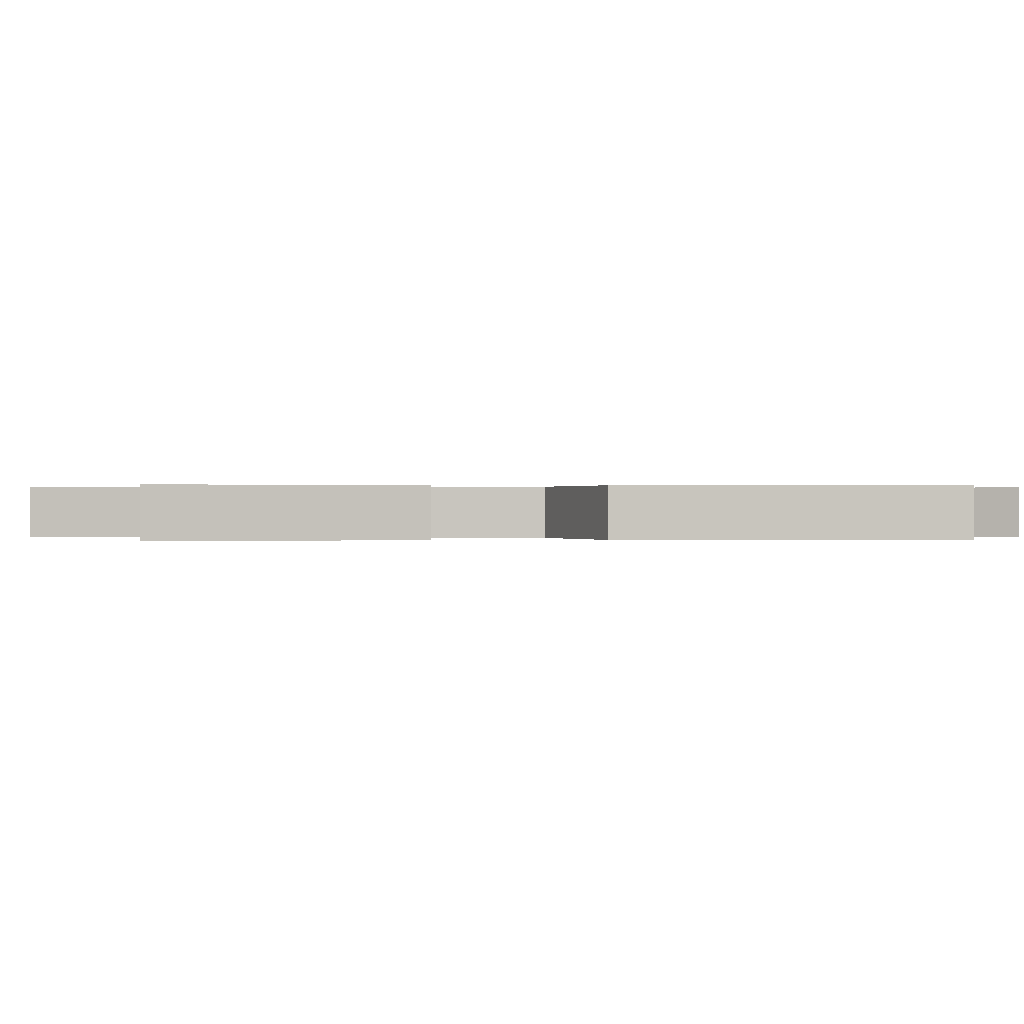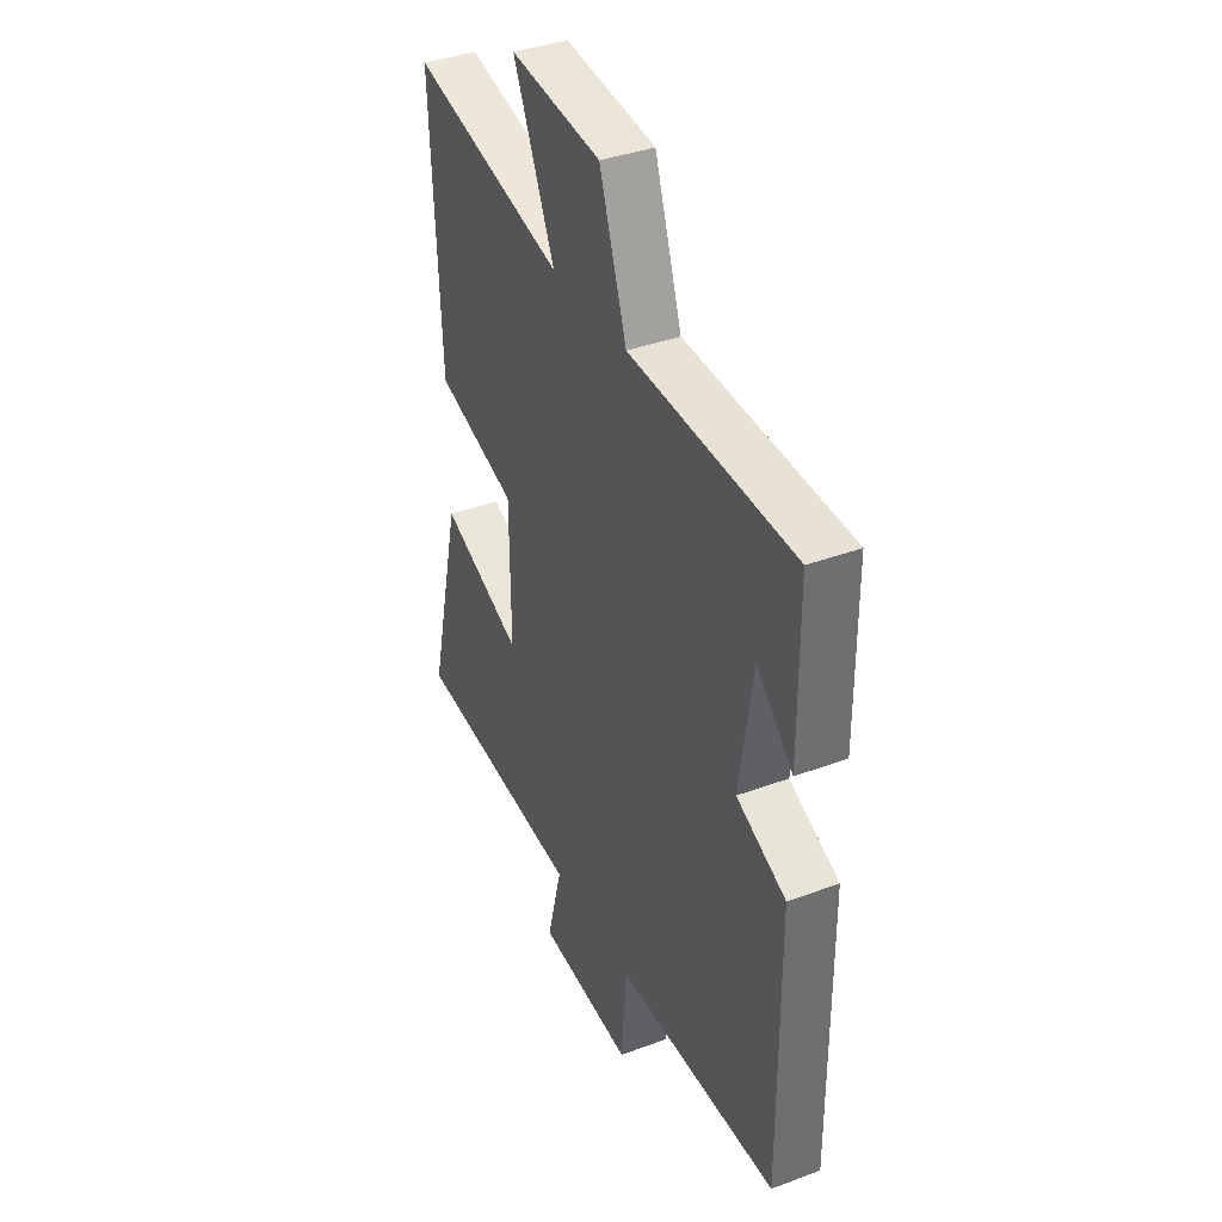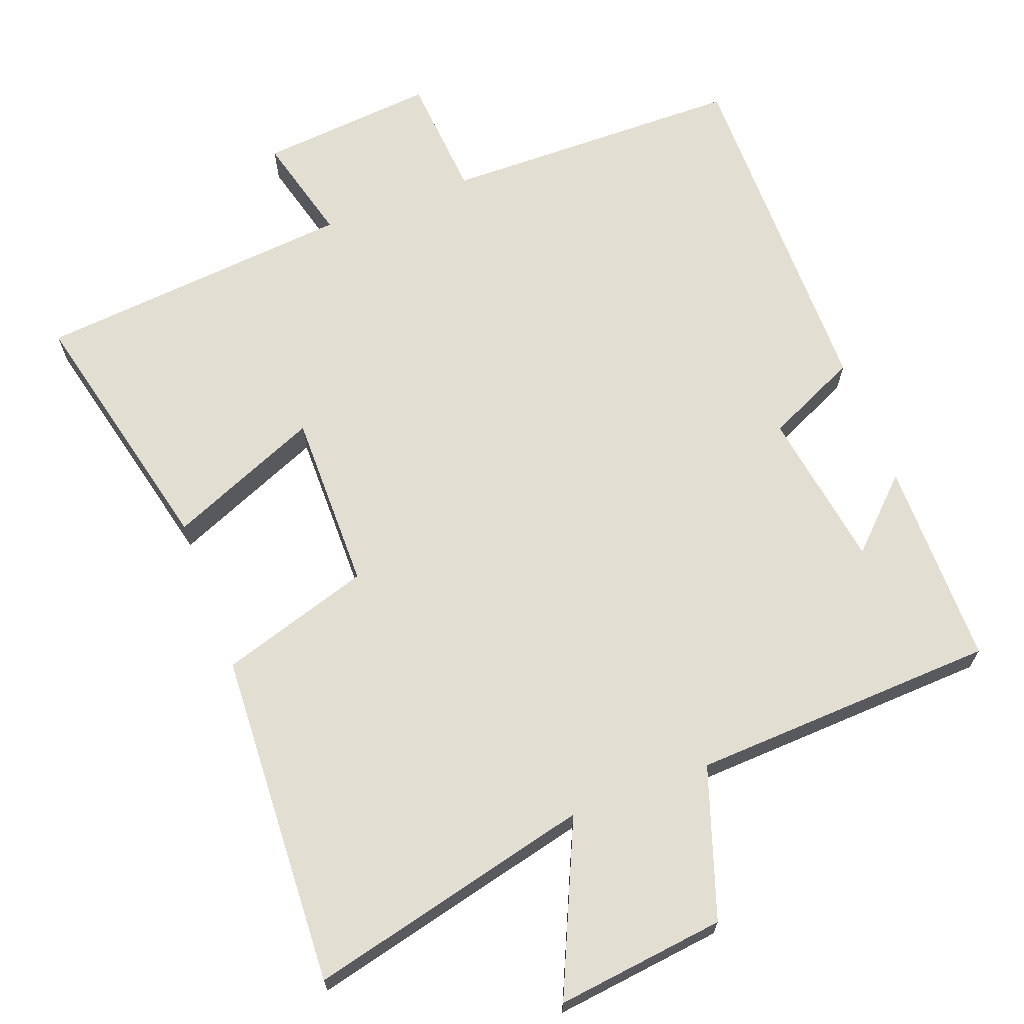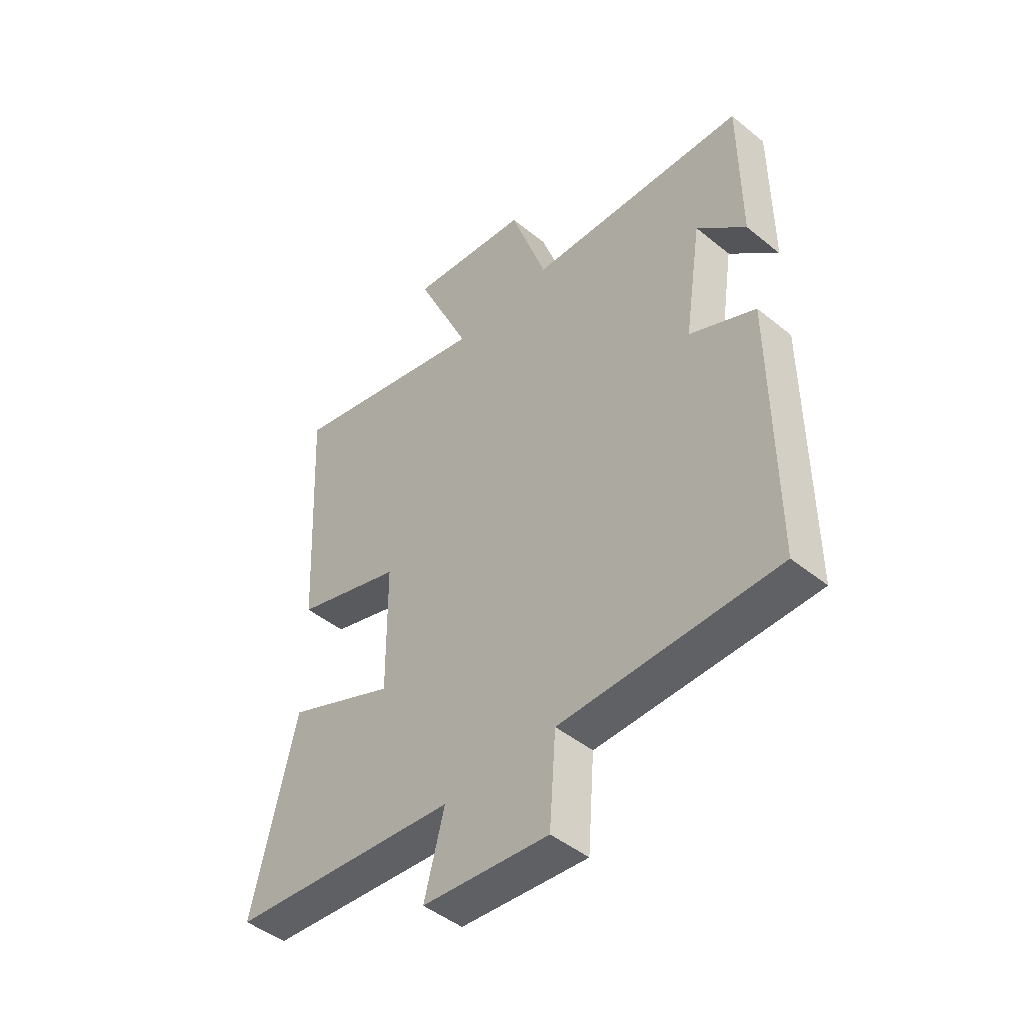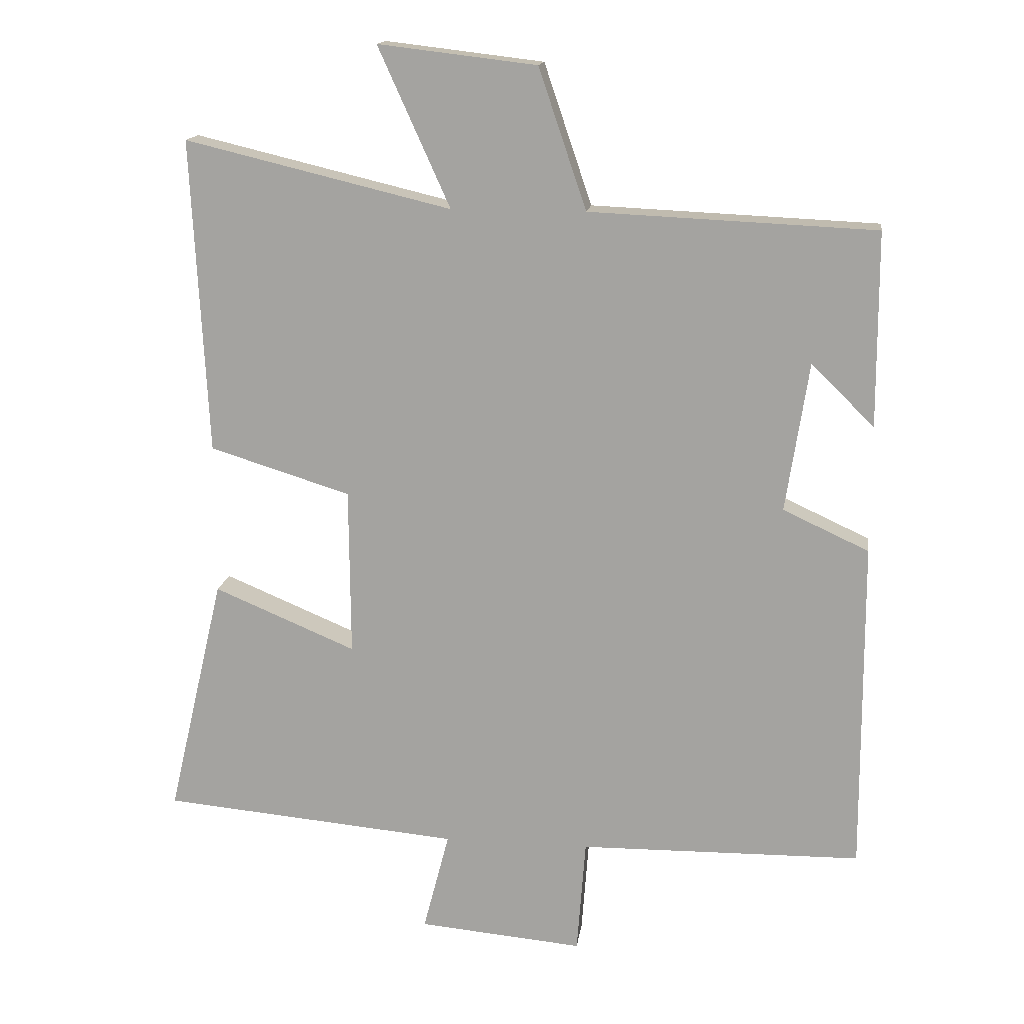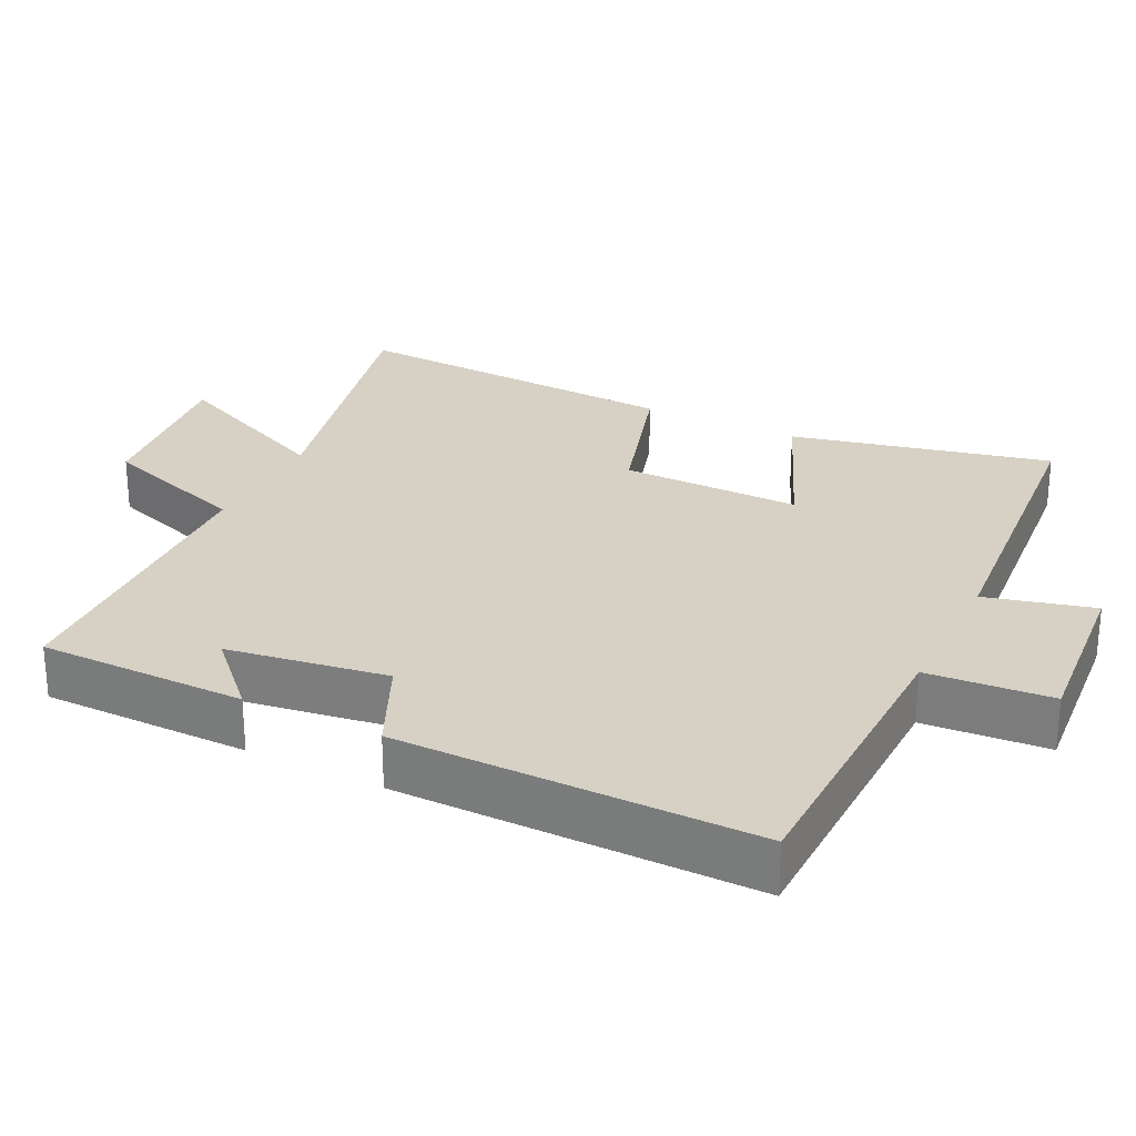
<metadata>
{"format":"obj","ext":"obj","renderer":"f3d","projection":"perspective","resolution":1024,"background":"white","views":[{"elev":0.1,"azim":-93.7,"up":"+Y"},{"elev":37.7,"azim":64.6,"up":"+Z"},{"elev":67.4,"azim":-20.7,"up":"+Y"},{"elev":-46.4,"azim":47.2,"up":"+Z"},{"elev":15.4,"azim":7.9,"up":"+Z"},{"elev":26.8,"azim":116.5,"up":"+Y"}]}
</metadata>
<code>
v -0.584 0.07 -0.46
v -0.5 0.07 -0.1
v -0.288 0.07 -0.189
v -0.29 0.07 0.061
v -0.5 0.07 0.126
v -0.524 0.07 0.595
v -0.127 0.07 0.5
v -0.234 0.07 0.737
v 0.002 0.07 0.709
v 0.073 0.07 0.5
v 0.499 0.07 0.481
v 0.5 0.07 0.192
v 0.406 0.07 0.283
v 0.372 0.07 0.061
v 0.5 0.07 0.002
v 0.502 0.07 -0.494
v 0.081 0.07 -0.5
v 0.068 0.07 -0.672
v -0.178 0.07 -0.65
v -0.139 0.07 -0.5
v -0.584 0 -0.46
v -0.5 0 -0.1
v -0.288 0 -0.189
v -0.29 0 0.061
v -0.5 0 0.126
v -0.524 0 0.595
v -0.127 0 0.5
v -0.234 0 0.737
v 0.002 0 0.709
v 0.073 0 0.5
v 0.499 0 0.481
v 0.5 0 0.192
v 0.406 0 0.283
v 0.372 0 0.061
v 0.5 0 0.002
v 0.502 0 -0.494
v 0.081 0 -0.5
v 0.068 0 -0.672
v -0.178 0 -0.65
v -0.139 0 -0.5
f 17 18 19 20
f 14 15 16 17
f 13 14 17 20
f 11 12 13
f 10 11 13 20
f 7 8 9 10
f 7 10 20
f 4 5 6 7
f 3 4 7 20
f 1 2 3 20
f 40 39 38 37
f 37 36 35 34
f 40 37 34 33
f 33 32 31
f 40 33 31 30
f 30 29 28 27
f 40 30 27
f 27 26 25 24
f 40 27 24 23
f 40 23 22 21
f 1 21 22 2
f 2 22 23 3
f 3 23 24 4
f 4 24 25 5
f 5 25 26 6
f 6 26 27 7
f 7 27 28 8
f 8 28 29 9
f 9 29 30 10
f 10 30 31 11
f 11 31 32 12
f 12 32 33 13
f 13 33 34 14
f 14 34 35 15
f 15 35 36 16
f 16 36 37 17
f 17 37 38 18
f 18 38 39 19
f 19 39 40 20
f 20 40 21 1

</code>
